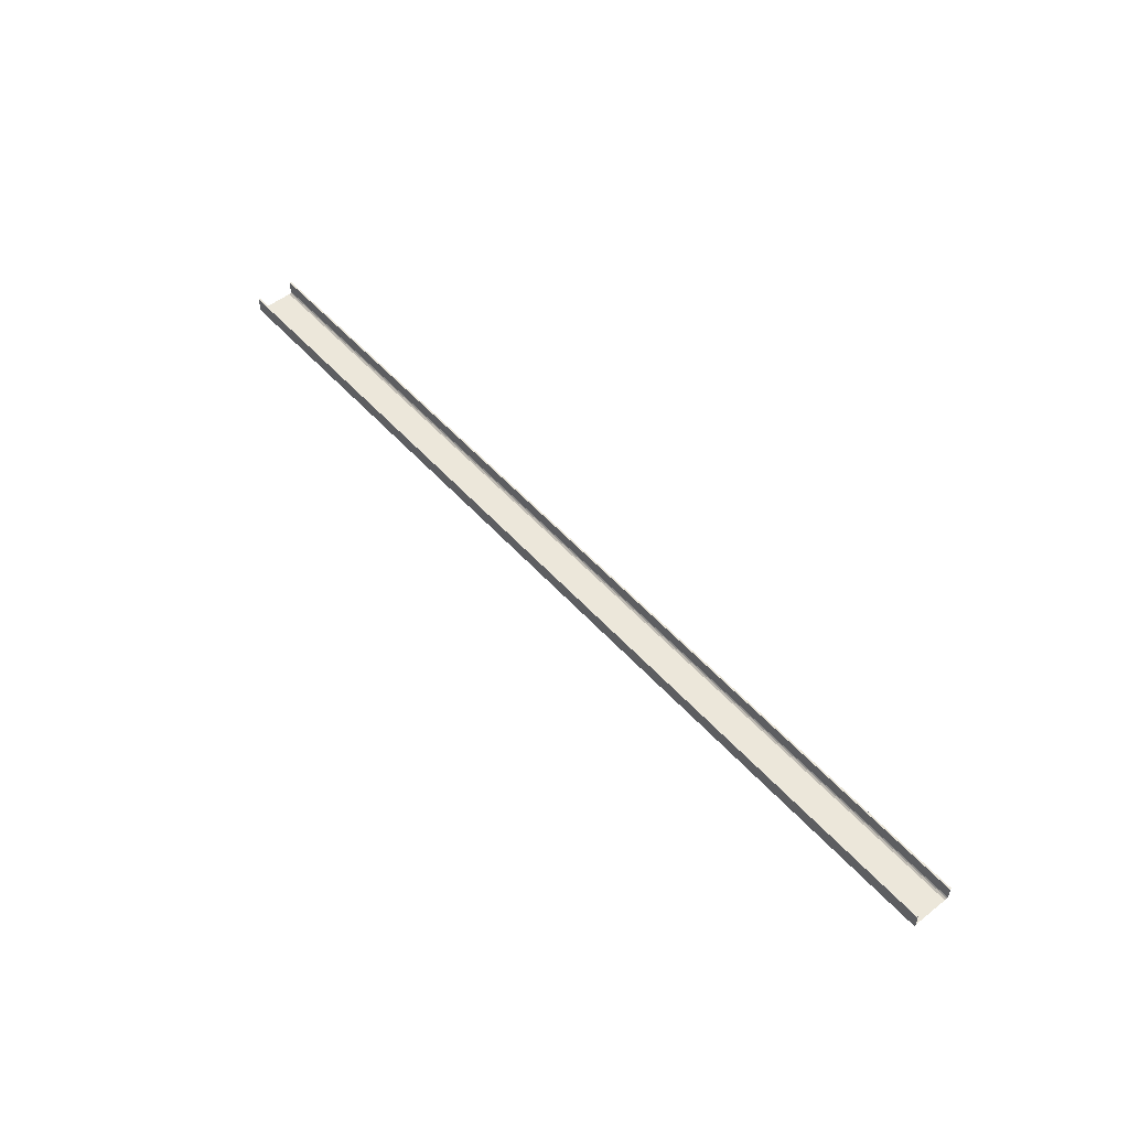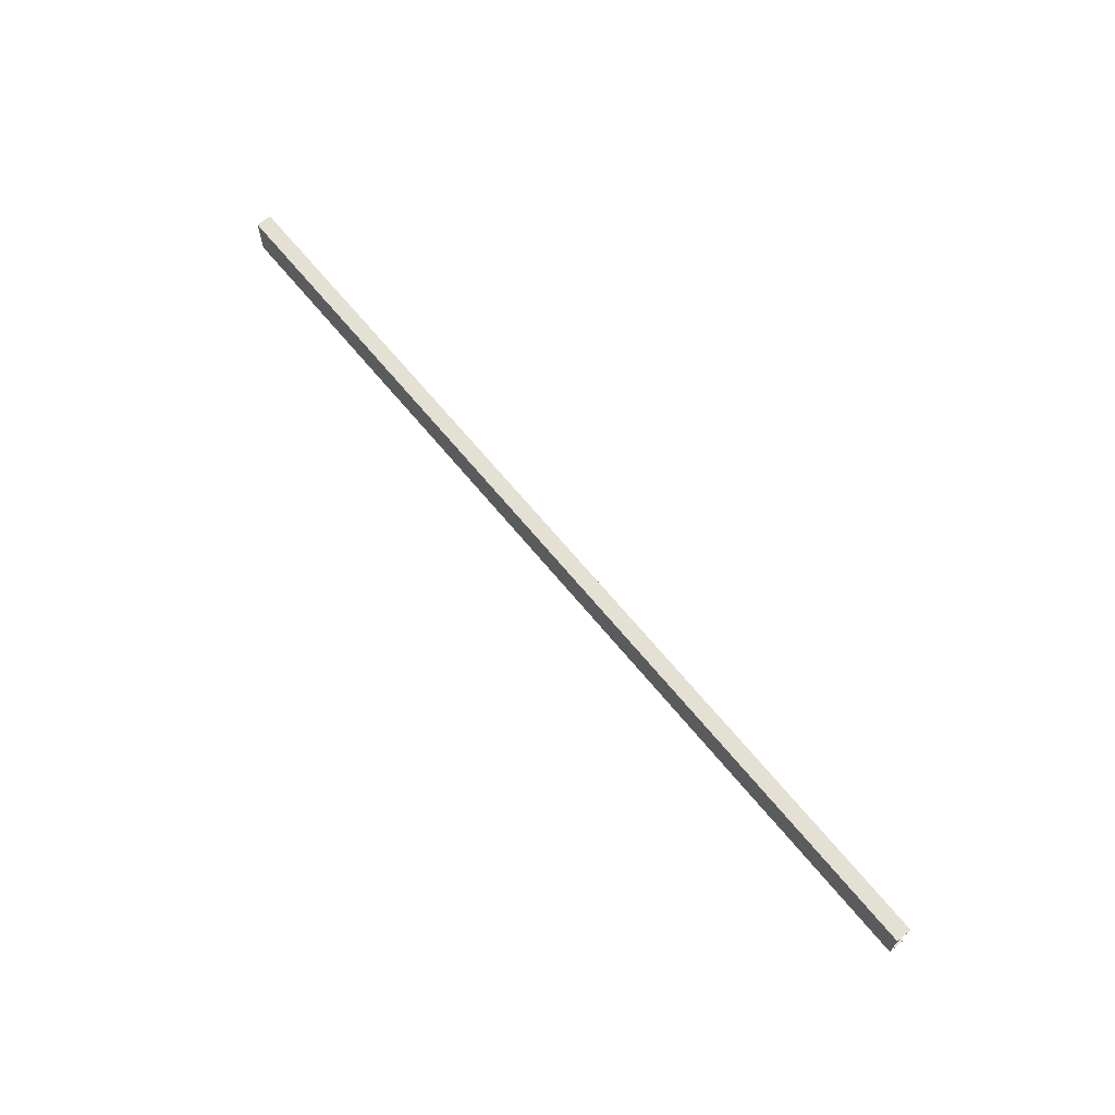
<metadata>
{"format":"obj","ext":"obj","renderer":"f3d","projection":"perspective","resolution":1024,"background":"white","views":[{"elev":52.1,"azim":-130.3,"up":"+Y"},{"elev":65.9,"azim":50.8,"up":"+Z"}]}
</metadata>
<code>
o 473
v 2159 1880 35.97
v 2159 1880 36
v 2159 1880 35.98
v 2159 1880 35.99
v 2167 1880 35.97
v 2167 1880 35.69
v 2159 1880 35.97
v 2159 1880 35.69
v 2167 1880 35.68
v 2167 1880 35.69
v 2167 1880 35.66
v 2167 1880 35.67
v 2167 1880 35.66
v 2167 1880 35.67
v 2159 1880 35.66
v 2167 1880 35.66
v 2159 1880 35.67
v 2159 1880 35.66
v 2167 1880 35.68
v 2167 1880 35.67
v 2159 1880 35.67
v 2159 1880 35.66
v 2159 1880 35.67
v 2159 1880 35.67
v 2167 1880 35.66
v 2159 1880 35.67
v 2159 1880 35.66
v 2167 1880 35.67
v 2167 1880 35.66
v 2167 1880 36
v 2167 1880 35.68
v 2159 1880 35.68
v 2167 1880 35.99
v 2167 1880 35.98
v 2167 1880 35.97
v 2159 1880 35.98
v 2167 1880 35.99
v 2167 1880 35.98
v 2167 1880 36
v 2167 1880 35.99
v 2159 1880 35.99
v 2167 1880 35.99
v 2167 1880 36
v 2167 1880 35.99
v 2159 1880 35.98
v 2159 1880 35.99
v 2159 1880 36
v 2159 1880 36
v 2159 1880 36
v 2167 1880 35.99
v 2159 1880 35.99
v 2159 1880 36
v 2167 1880 36
v 2167 1880 36
v 2159 1880 35.66
v 2159 1880 35.67
v 2159 1880 35.68
v 2159 1880 35.69
f 1 2 3
f 3 2 4
f 3 5 1
f 6 7 5
f 7 6 8
f 9 8 10
f 10 11 9
f 9 11 12
f 12 13 14
f 15 13 16
f 15 17 18
f 17 19 20
f 21 20 14
f 21 13 22
f 18 23 24
f 25 26 14
f 25 27 22
f 28 26 23
f 28 29 13
f 30 27 29
f 31 23 32
f 33 30 34
f 34 30 35
f 35 36 34
f 36 37 38
f 39 37 40
f 41 42 37
f 43 44 39
f 44 45 46
f 43 47 48
f 41 49 47
f 50 46 51
f 52 42 51
f 4 47 51
f 50 47 53
f 52 54 53
f 55 54 49
f 56 55 57
f 57 55 58
f 58 31 57

</code>
